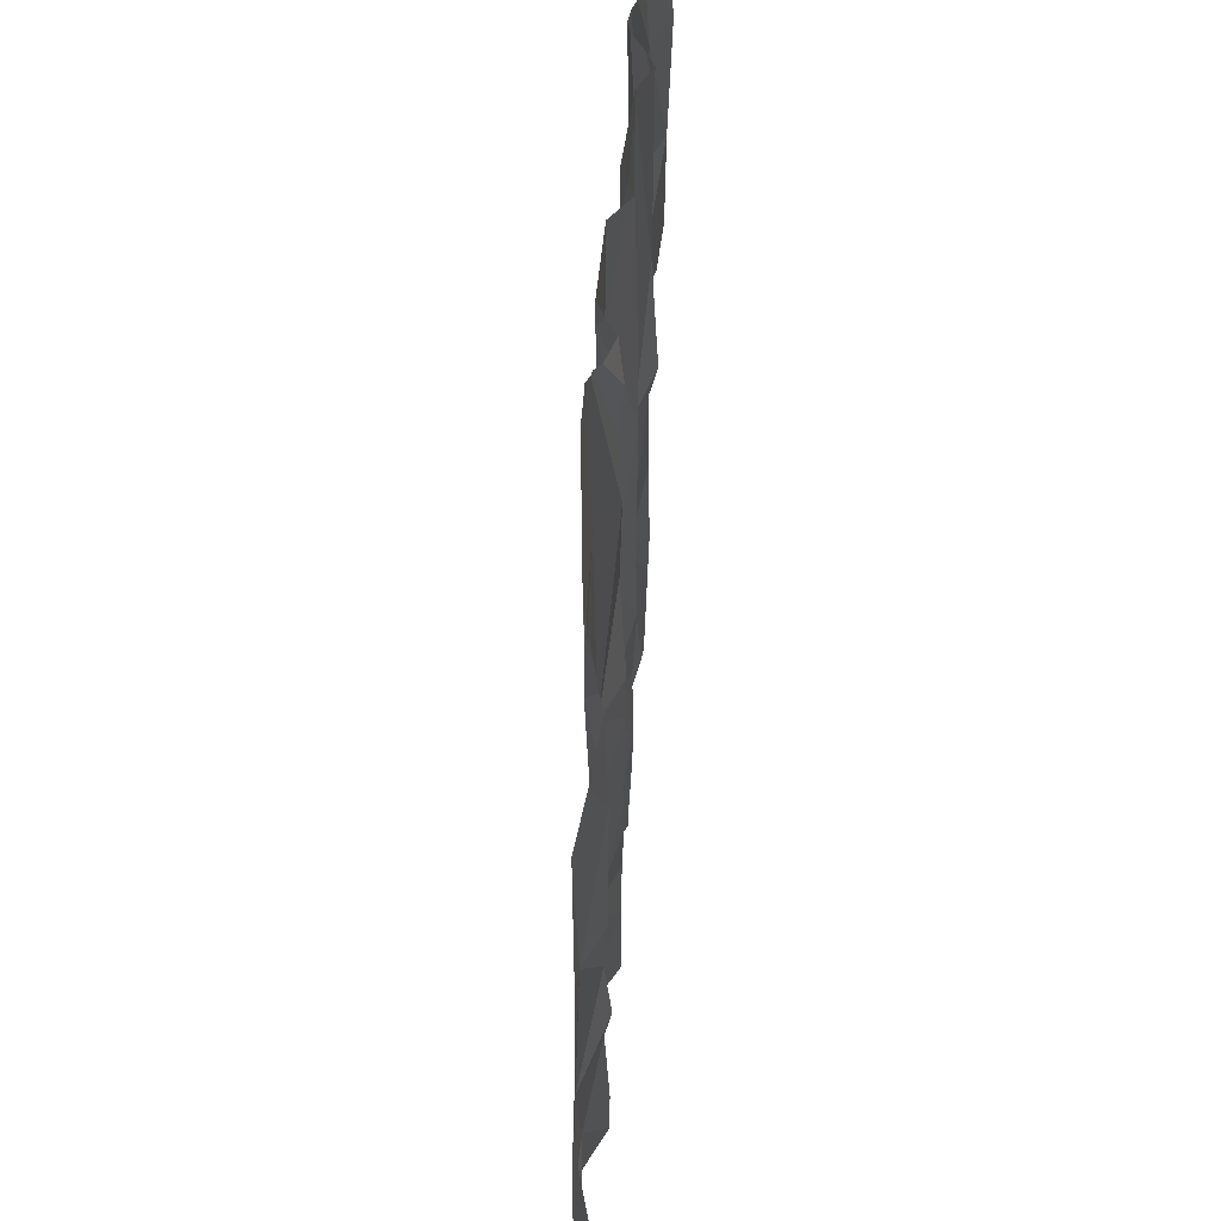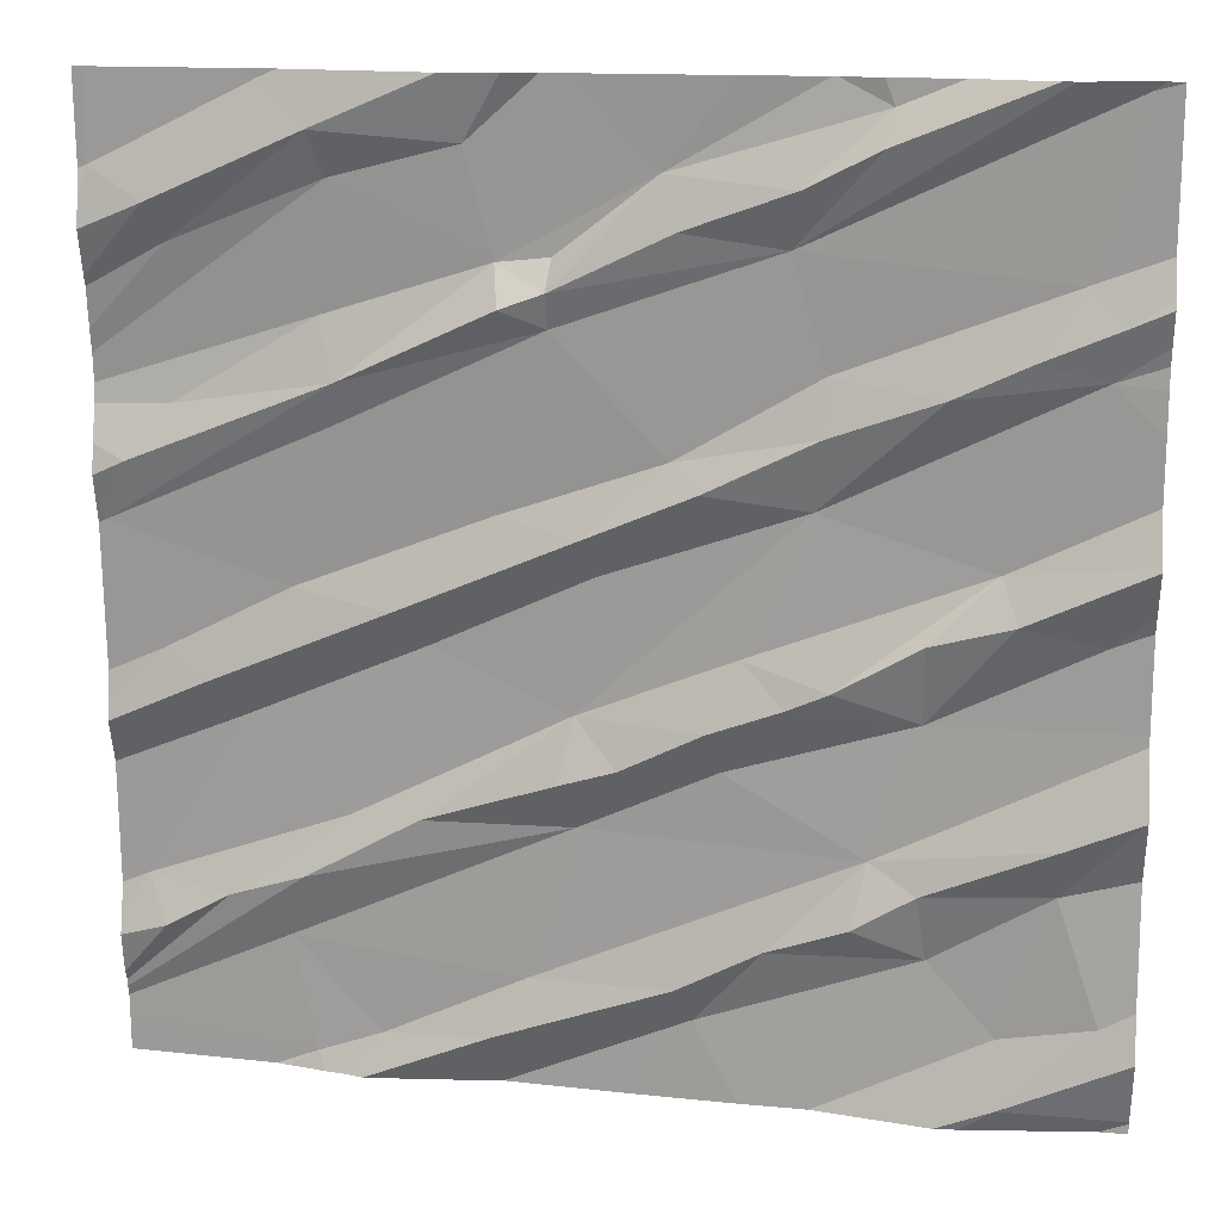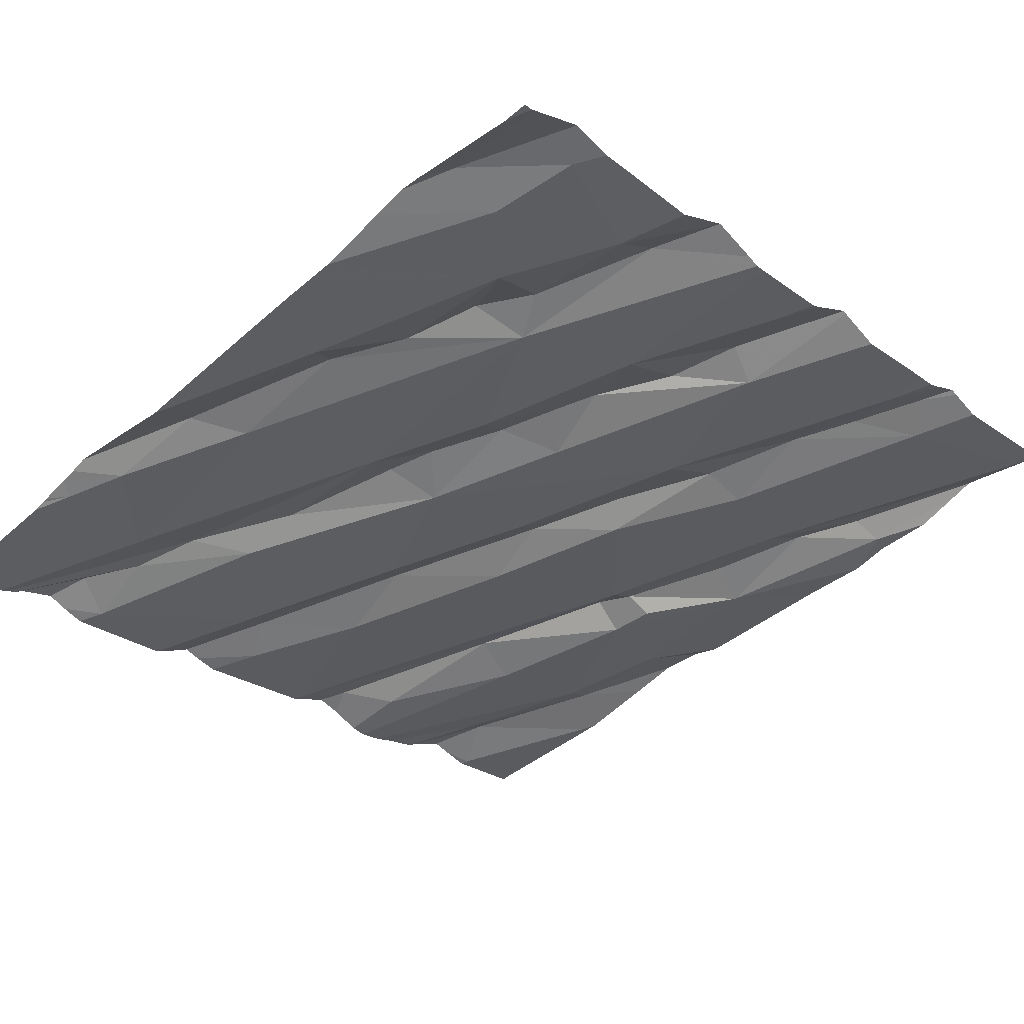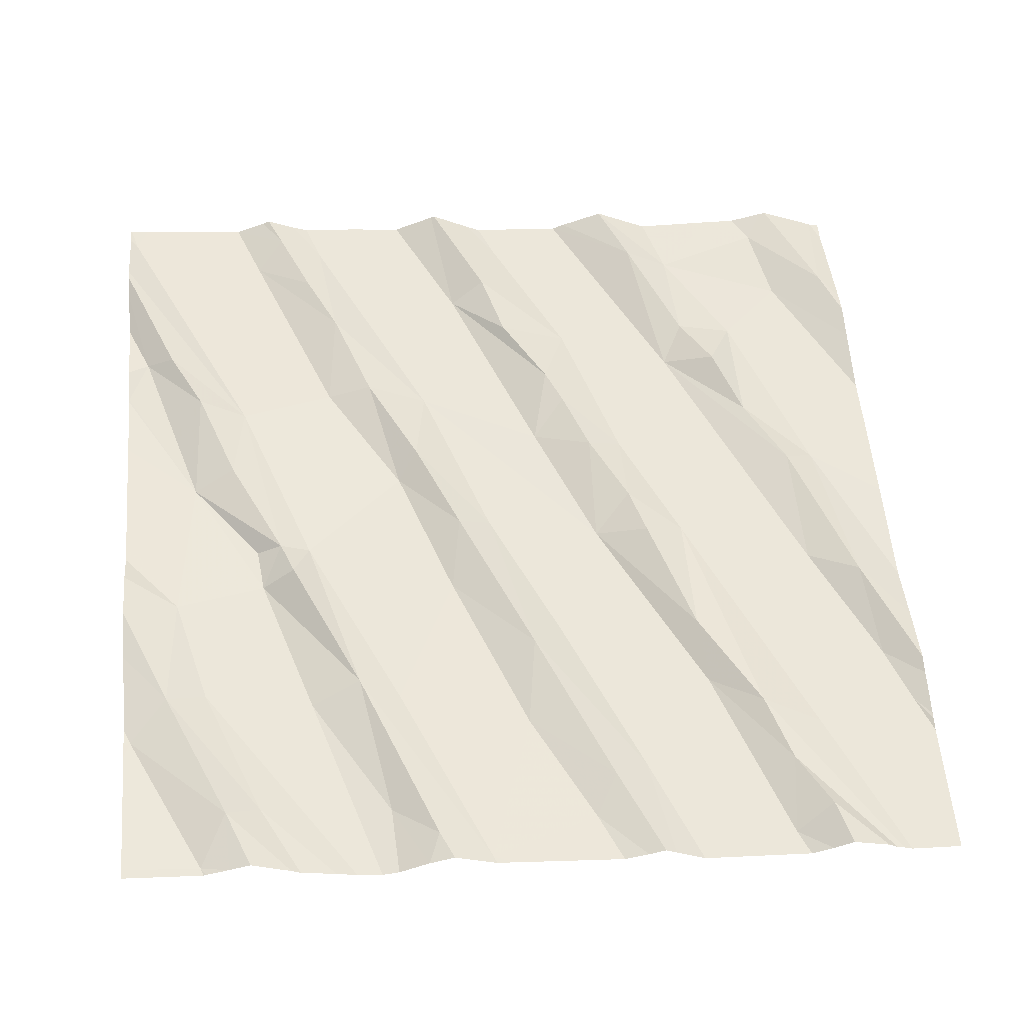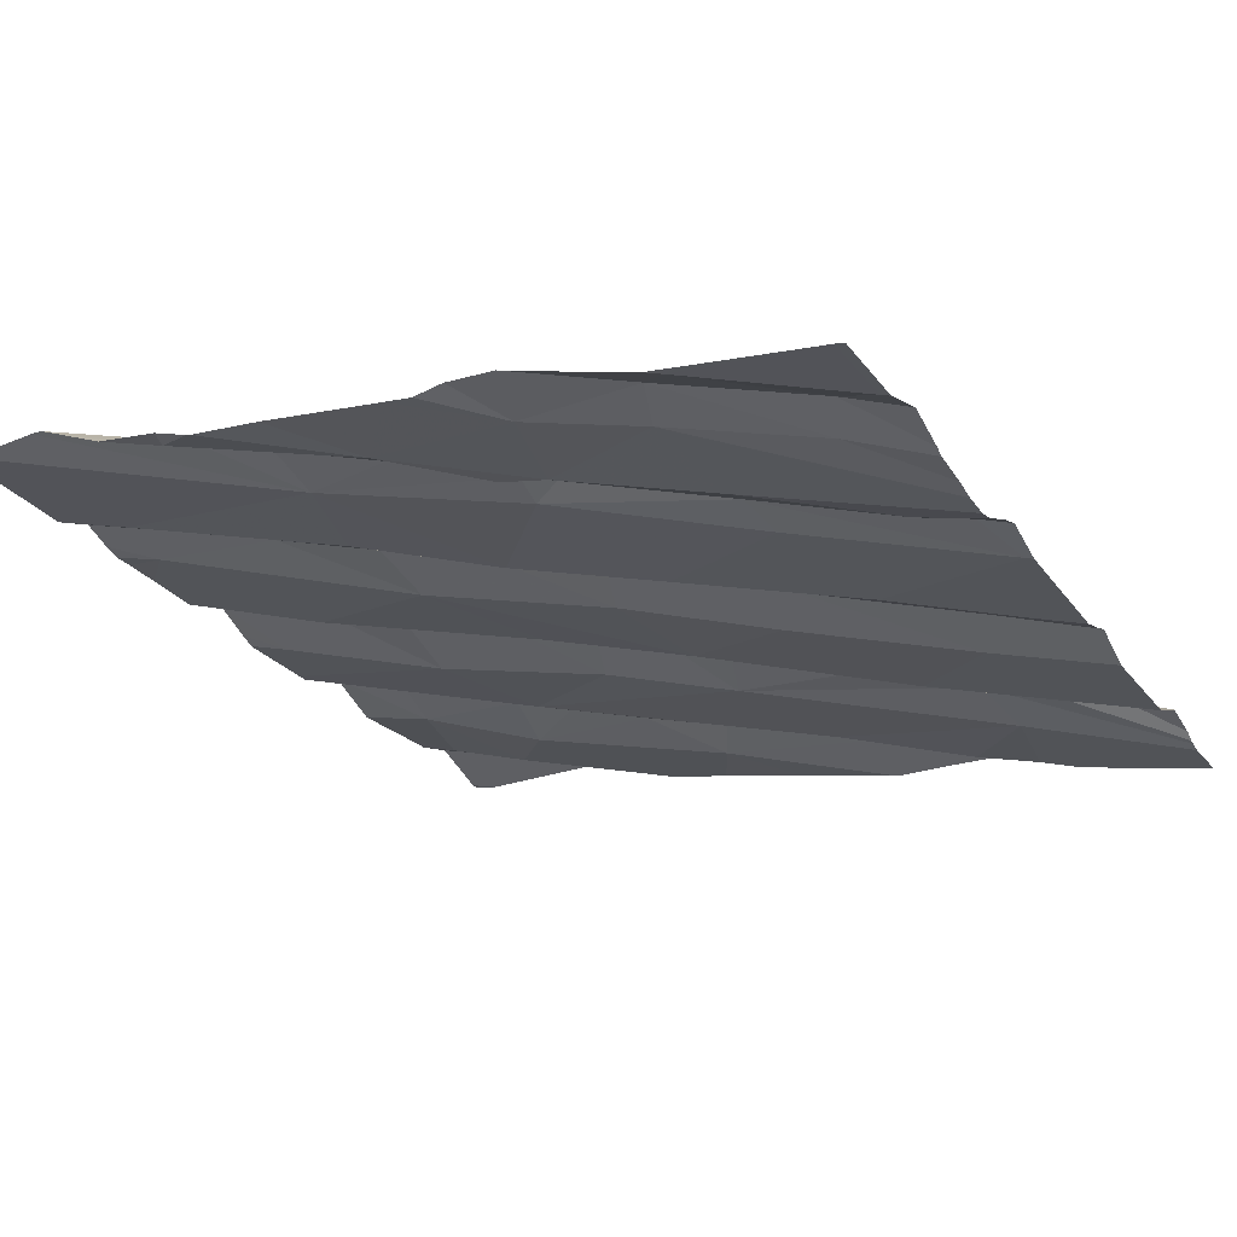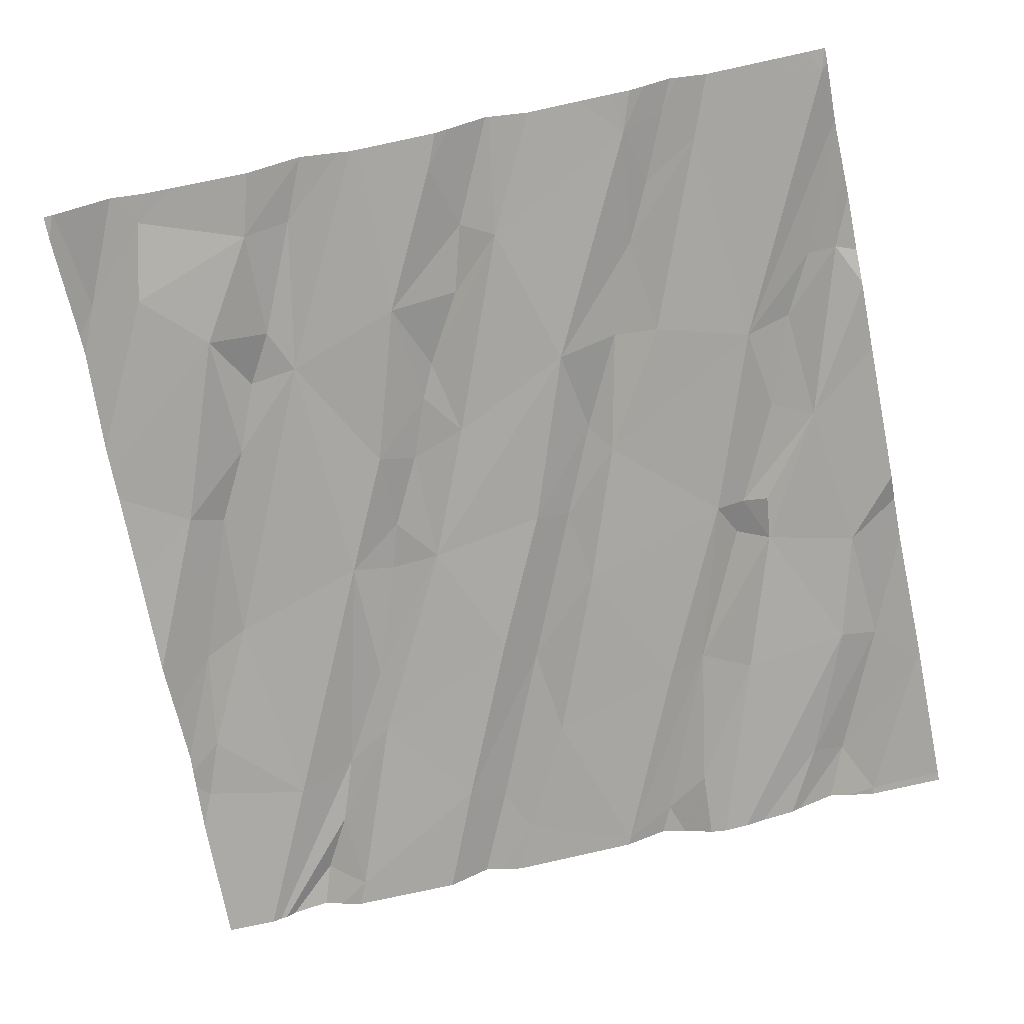
<metadata>
{"format":"obj","ext":"obj","renderer":"f3d","projection":"perspective","resolution":1024,"background":"white","views":[{"elev":-54.8,"azim":-99.6,"up":"+Y"},{"elev":14.3,"azim":3.9,"up":"+Y"},{"elev":-34.1,"azim":43.9,"up":"+Z"},{"elev":47.4,"azim":-95.3,"up":"+Z"},{"elev":-22.7,"azim":-150.6,"up":"+Z"},{"elev":-65.6,"azim":101.5,"up":"+Z"}]}
</metadata>
<code>
v -39.08 243.7 502.1
v -39.04 241.9 502
v -37.51 242.5 502.3
v -37.51 242.9 502.3
v -37.51 242.9 502.3
v -38.31 242 502.1
v -38.58 243.7 502.2
v -38.69 241.9 502.1
v -38.9 241.9 502
v -38.52 243.7 502.2
v -39.04 243.7 502.1
v -39.08 242.1 502
v -38.87 243.7 502.2
v -38.76 243.7 502.2
v -37.76 242 502.2
v -37.69 243.7 502.4
v -37.75 241.9 502.2
v -38.07 243.7 502.3
v -38.98 241.8 502
v -39.02 241.8 502
v -38.94 241.8 502.1
v -37.58 242 502.2
v -37.51 242.5 502.3
v -37.51 242.6 502.3
v -39.36 242.2 502
v -39.19 242.2 502
v -39.04 242.2 502.1
v -37.51 242.1 502.3
v -37.51 242.3 502.3
v -39.17 242.5 502
v -39.31 242.7 502
v -39.22 242.6 502.1
v -38.96 242.4 502
v -37.51 242.5 502.3
v -39.32 242.1 502
v -39.4 242.9 502
v -38.8 242.7 502.1
v -38.53 242.6 502.1
v -38.35 242.1 502.2
v -38.82 242.4 502.1
v -38.45 242.5 502.2
v -38.53 242.4 502.1
v -38.56 242.5 502.2
v -38.62 242.1 502.1
v -37.89 242.1 502.2
v -38.26 242.5 502.2
v -38.29 242.6 502.2
v -38.23 242.7 502.2
v -38.15 242.6 502.2
v -38.07 242.7 502.2
v -38 242.3 502.2
v -38.18 242.2 502.2
v -38.03 242.2 502.2
v -37.91 242.3 502.2
v -37.9 242.6 502.2
v -37.66 242.3 502.2
v -37.65 242.4 502.3
v -37.94 241.8 502.2
v -37.51 242.5 502.3
v -38.09 241.8 502.2
v -38.22 241.8 502.1
v -38.42 241.8 502.1
v -37.59 242.8 502.3
v -37.51 241.8 502.2
v -39.26 243.4 502.1
v -37.51 242.2 502.3
v -39.35 243 502.1
v -37.51 242 502.3
v -37.51 241.9 502.2
v -37.51 242.6 502.3
v -37.51 242.6 502.3
v -37.51 241.9 502.2
v -39.27 243.1 502.1
v -38.96 243.2 502.1
v -39.05 242.8 502.1
v -38.96 243.6 502.1
v -38.66 243.3 502.2
v -38.67 243.4 502.2
v -38.57 243.4 502.2
v -38.98 243.1 502.1
v -38.57 243.3 502.2
v -38.67 243 502.1
v -38.36 243.1 502.2
v -38.56 243.4 502.2
v -38.99 243.3 502.1
v -38.87 242.8 502.1
v -38.51 242.9 502.2
v -38.49 242.8 502.1
v -37.65 243.4 502.3
v -38.08 243.2 502.2
v -37.9 242.8 502.3
v -37.74 243.3 502.3
v -37.88 243.2 502.3
v -38.34 243.5 502.2
v -38.15 243.4 502.2
v -38.3 243 502.2
v -38.1 243 502.2
v -37.77 242.9 502.2
v -37.75 242.8 502.3
v -37.6 243.2 502.3
v -38.09 243.1 502.3
v -38.67 241.8 502.1
v -37.51 241.8 502.2
v -37.87 241.8 502.2
v -37.82 241.8 502.2
v -38.15 241.8 502.1
v -37.56 241.8 502.2
v -37.53 241.8 502.2
v -37.58 243.3 502.3
v -37.51 242 502.3
v -38.65 243.7 502.2
v -39.4 243.6 502.1
v -39.29 243.5 502.1
v -39.08 243.7 502.1
v -38.99 243.6 502.2
v -38.72 243.6 502.2
v -38.37 243.6 502.2
v -37.99 243.6 502.3
v -38.13 243.6 502.3
v -37.98 243.7 502.3
v -37.56 243.7 502.3
v -38.81 241.8 502.1
v -39.12 241.8 502
v -39.09 241.8 502
v -39.08 241.8 502
v -39.11 243.7 502.1
v -39.42 241.9 502
v -39.4 243.7 502.1
v -37.71 243.7 502.4
v -39.42 242.2 502
v -39.42 242.2 502
v -39.42 242 502
v -39.42 242 502
v -39.42 242.4 502
v -39.42 242.1 502
v -39.42 241.9 502
v -39.42 242 502
v -39.42 242.5 502
v -39.42 242.1 502
v -39.42 242.6 502
v -39.42 242.6 502
v -39.42 242.5 502
v -39.42 242.9 502
v -39.42 243 502.1
v -39.42 242.9 502
v -39.42 242.9 502
v -39.42 243.1 502
v -39.42 243.1 502
v -39.42 243.3 502
v -39.42 243.3 502.1
v -39.42 243.2 502
v -39.42 243.2 502
v -39.42 243.6 502.1
v -39.42 243.6 502.1
v -39.42 243.6 502.1
v -39.42 243.6 502.1
v -39.42 243.5 502.1
v -39.42 243.5 502.1
v -39.42 243.4 502.1
v -37.51 243.3 502.3
v -37.51 243.3 502.3
v -37.51 243.2 502.3
v -37.51 243.1 502.3
v -37.51 242.8 502.3
v -37.51 242.8 502.3
v -37.51 243.4 502.3
v -37.51 242.7 502.3
v -37.51 242.9 502.3
v -37.51 243 502.3
v -37.51 243.5 502.3
v -37.51 243.7 502.3
v -37.51 243.4 502.3
v -37.51 243.7 502.3
v -39.42 241.8 501.9
v -37.51 241.8 502.2
v -38.08 243.7 502.3
v -38 243.7 502.3
v -38.24 243.7 502.2
v -37.86 243.7 502.3
v -37.76 243.7 502.3
v -37.59 243.7 502.3
v -37.54 243.7 502.3
v -39.4 243.7 502.1
v -39.42 243.7 502.1
v -37.51 243.7 502.3
v -37.55 243.7 502.3
v -37.55 243.7 502.3
f 184 154 183
f 178 117 176
f 6 8 122
f 9 2 20
f 8 9 19
f 177 120 179
f 176 117 18
f 17 15 58
f 18 120 177
f 60 45 106
f 183 154 128
f 72 17 105
f 22 17 68
f 17 22 15
f 167 63 71
f 132 26 133
f 130 30 134
f 33 30 25
f 25 26 33
f 12 27 132
f 127 12 136
f 133 35 137
f 166 109 161
f 35 25 135
f 165 63 167
f 182 121 173
f 138 32 142
f 32 31 141
f 25 35 26
f 27 33 26
f 37 33 38
f 6 39 8
f 43 42 41
f 40 38 33
f 42 43 40
f 43 38 40
f 37 30 33
f 27 12 42
f 9 12 2
f 40 27 42
f 8 44 9
f 39 44 8
f 33 27 40
f 44 42 12
f 12 9 44
f 45 6 61
f 47 48 38
f 41 47 38
f 42 46 41
f 46 47 41
f 41 38 43
f 51 46 42
f 39 51 44
f 42 44 51
f 39 6 52
f 54 53 45
f 51 53 54
f 45 52 6
f 55 50 49
f 45 56 54
f 56 57 54
f 53 52 45
f 39 52 51
f 47 46 49
f 51 52 53
f 49 46 55
f 47 49 48
f 51 55 46
f 57 51 54
f 55 51 70
f 181 121 186
f 15 22 56
f 56 22 66
f 59 57 56
f 70 57 24
f 180 120 129
f 56 45 15
f 24 59 23
f 59 56 29
f 143 67 144
f 179 120 180
f 140 36 145
f 147 73 148
f 164 63 165
f 163 100 98
f 67 36 74
f 31 32 75
f 36 31 75
f 76 65 149
f 77 79 78
f 74 80 81
f 83 81 82
f 74 81 77
f 77 78 74
f 77 81 79
f 79 84 78
f 85 74 78
f 75 86 82
f 88 87 86
f 37 88 86
f 87 82 86
f 88 37 38
f 82 87 83
f 80 82 81
f 37 86 30
f 32 30 86
f 148 85 152
f 73 67 74
f 74 85 73
f 36 75 80
f 86 75 32
f 80 74 36
f 85 76 151
f 75 82 80
f 95 90 89
f 92 89 93
f 95 94 79
f 79 81 95
f 96 83 87
f 87 88 96
f 97 96 88
f 48 97 38
f 98 97 48
f 98 91 99
f 50 91 98
f 97 100 93
f 98 48 50
f 93 90 101
f 55 91 50
f 99 91 55
f 93 89 90
f 95 81 83
f 49 50 48
f 96 97 101
f 93 101 97
f 83 96 101
f 83 90 95
f 88 38 97
f 98 100 97
f 101 90 83
f 5 99 4
f 175 64 103
f 16 95 121
f 107 72 105
f 109 100 161
f 109 89 92
f 63 55 71
f 4 63 168
f 100 109 92
f 108 64 72
f 93 100 92
f 63 99 55
f 163 98 169
f 103 64 108
f 162 100 163
f 129 118 95
f 106 45 61
f 114 112 113
f 113 112 157
f 113 115 114
f 65 76 115
f 128 114 126
f 161 100 160
f 150 113 159
f 160 100 162
f 113 65 115
f 115 76 116
f 76 85 78
f 78 84 117
f 116 117 10
f 78 116 76
f 115 116 111
f 11 115 13
f 117 116 78
f 118 120 119
f 94 117 79
f 117 94 119
f 117 119 120
f 129 95 16
f 117 84 79
f 117 120 18
f 95 119 94
f 95 118 119
f 120 118 129
f 121 89 170
f 16 121 181
f 170 109 172
f 13 115 14
f 95 89 121
f 105 17 104
f 123 127 174
f 104 17 58
f 4 99 63
f 127 2 12
f 14 115 111
f 11 114 115
f 61 6 62
f 130 25 30
f 131 25 130
f 5 98 99
f 132 27 26
f 60 15 45
f 23 59 34
f 133 26 35
f 24 57 59
f 134 30 138
f 135 25 131
f 136 12 132
f 3 59 29
f 111 116 7
f 137 35 139
f 58 15 60
f 138 30 32
f 139 35 135
f 34 59 3
f 140 31 36
f 141 31 140
f 29 56 66
f 66 22 28
f 142 32 141
f 143 36 67
f 62 6 102
f 7 116 10
f 144 67 147
f 145 36 146
f 28 22 110
f 21 8 19
f 146 36 143
f 147 67 73
f 71 55 70
f 70 51 57
f 148 73 85
f 149 65 150
f 10 117 178
f 19 9 20
f 150 65 113
f 151 76 149
f 110 22 68
f 20 2 125
f 152 85 151
f 153 112 154
f 68 17 69
f 154 112 128
f 69 17 72
f 155 112 153
f 156 112 155
f 108 72 107
f 157 112 156
f 1 114 11
f 158 113 157
f 102 6 122
f 122 8 21
f 159 113 158
f 168 63 164
f 169 98 5
f 126 114 1
f 170 89 109
f 171 121 170
f 125 2 124
f 128 112 114
f 172 109 166
f 182 173 185
f 124 2 123
f 173 121 171
f 123 2 127
f 186 121 187
f 187 121 182

</code>
